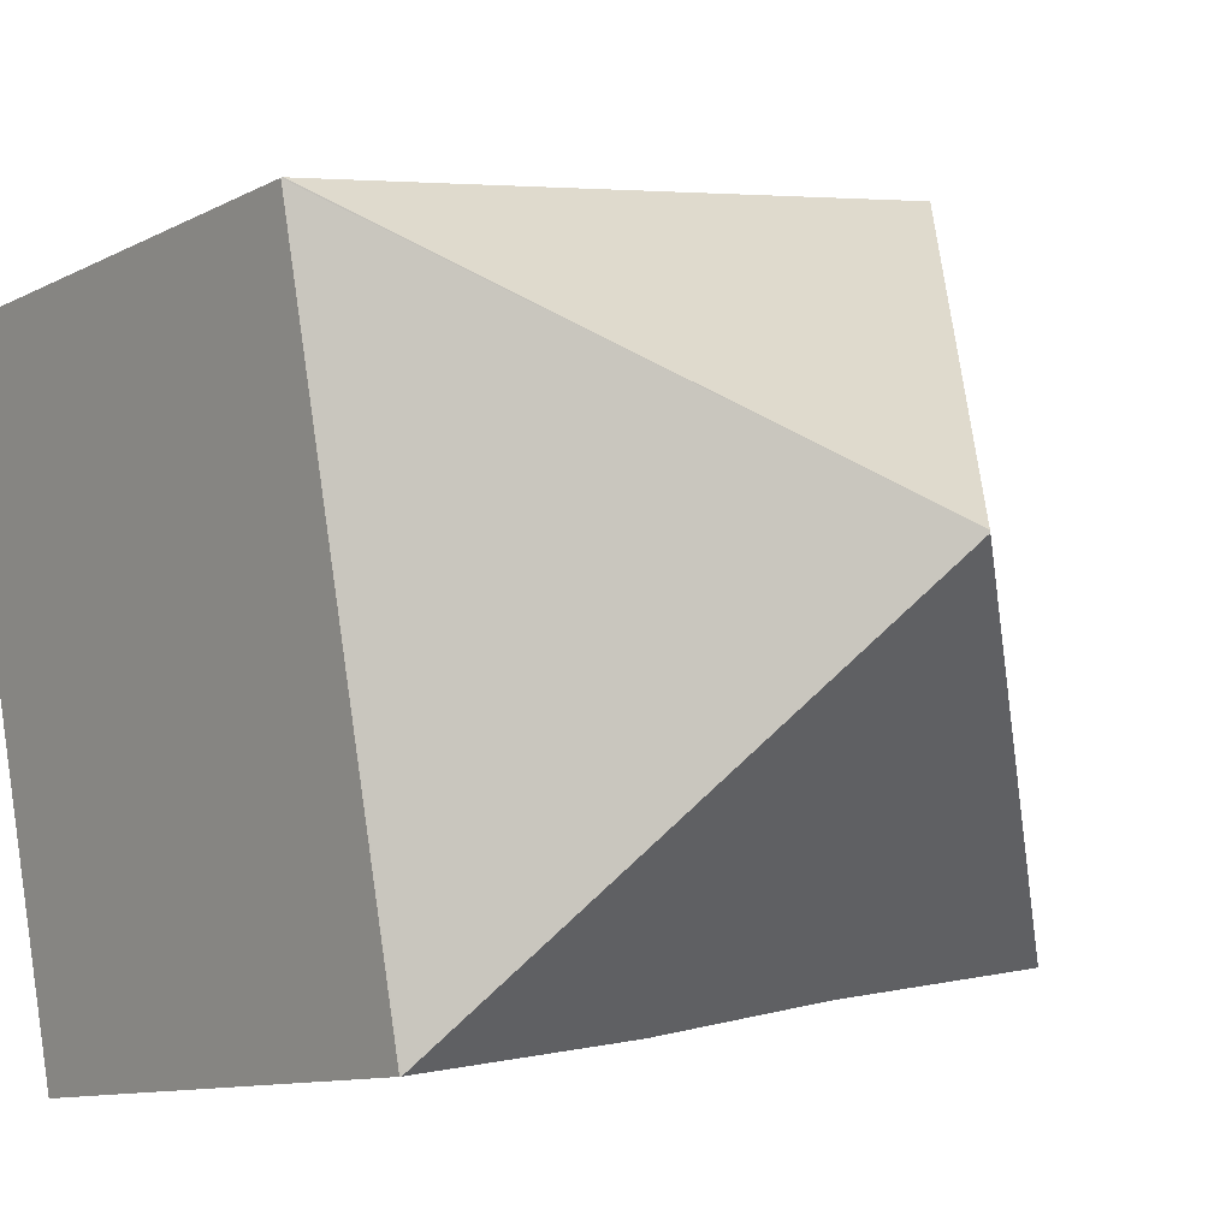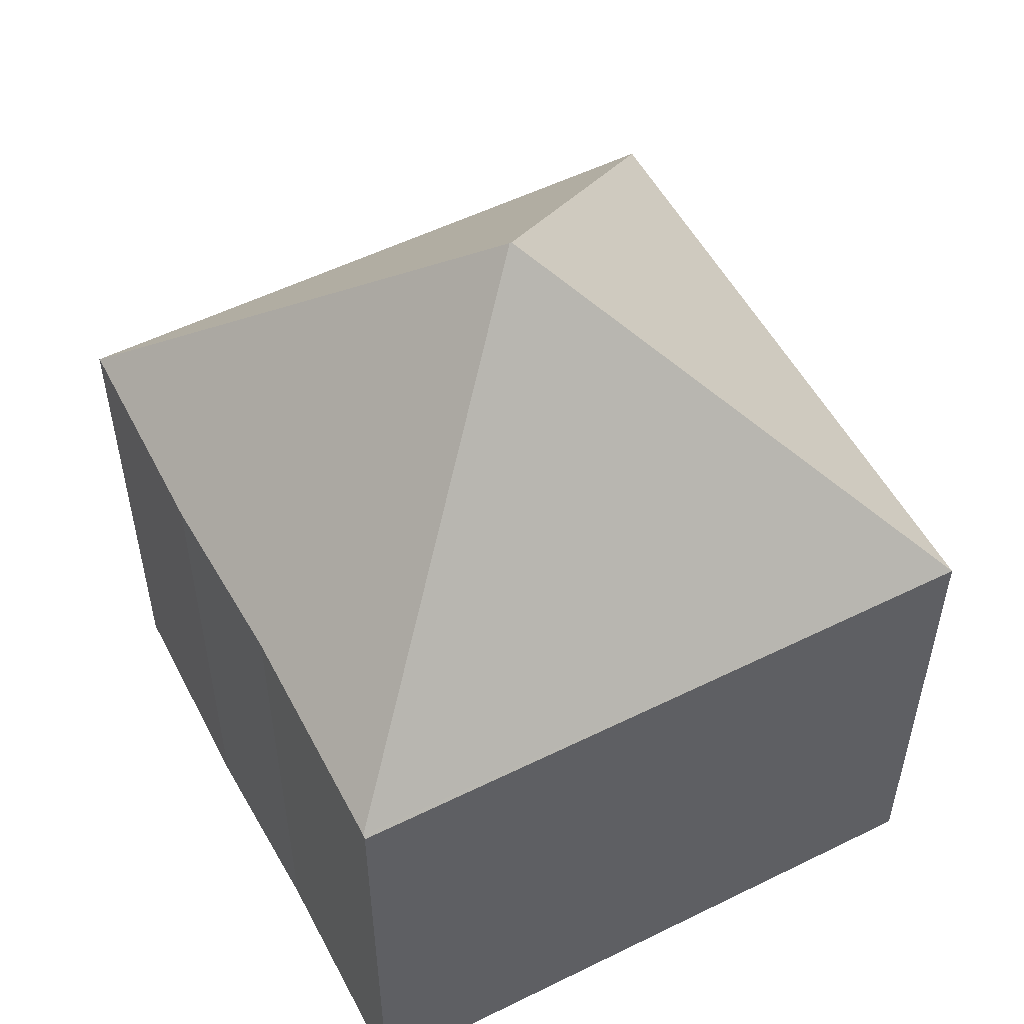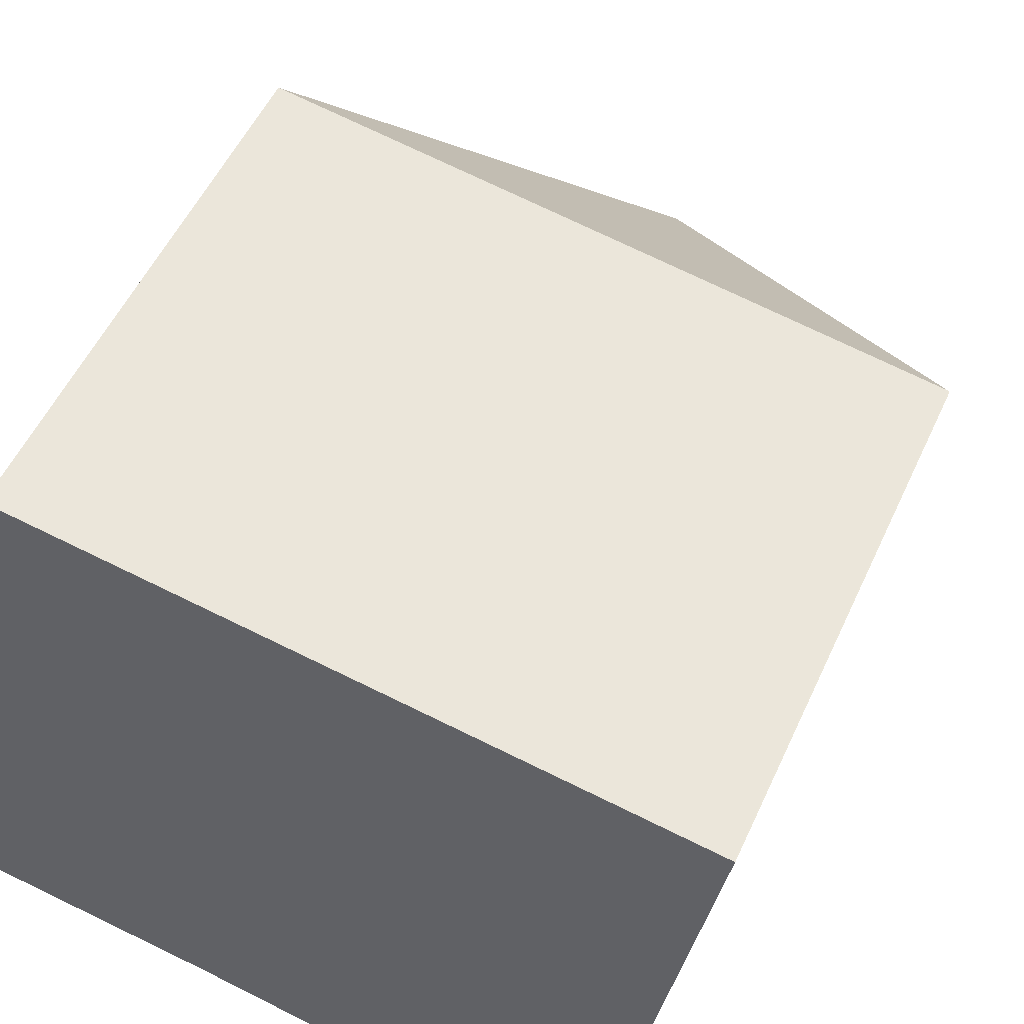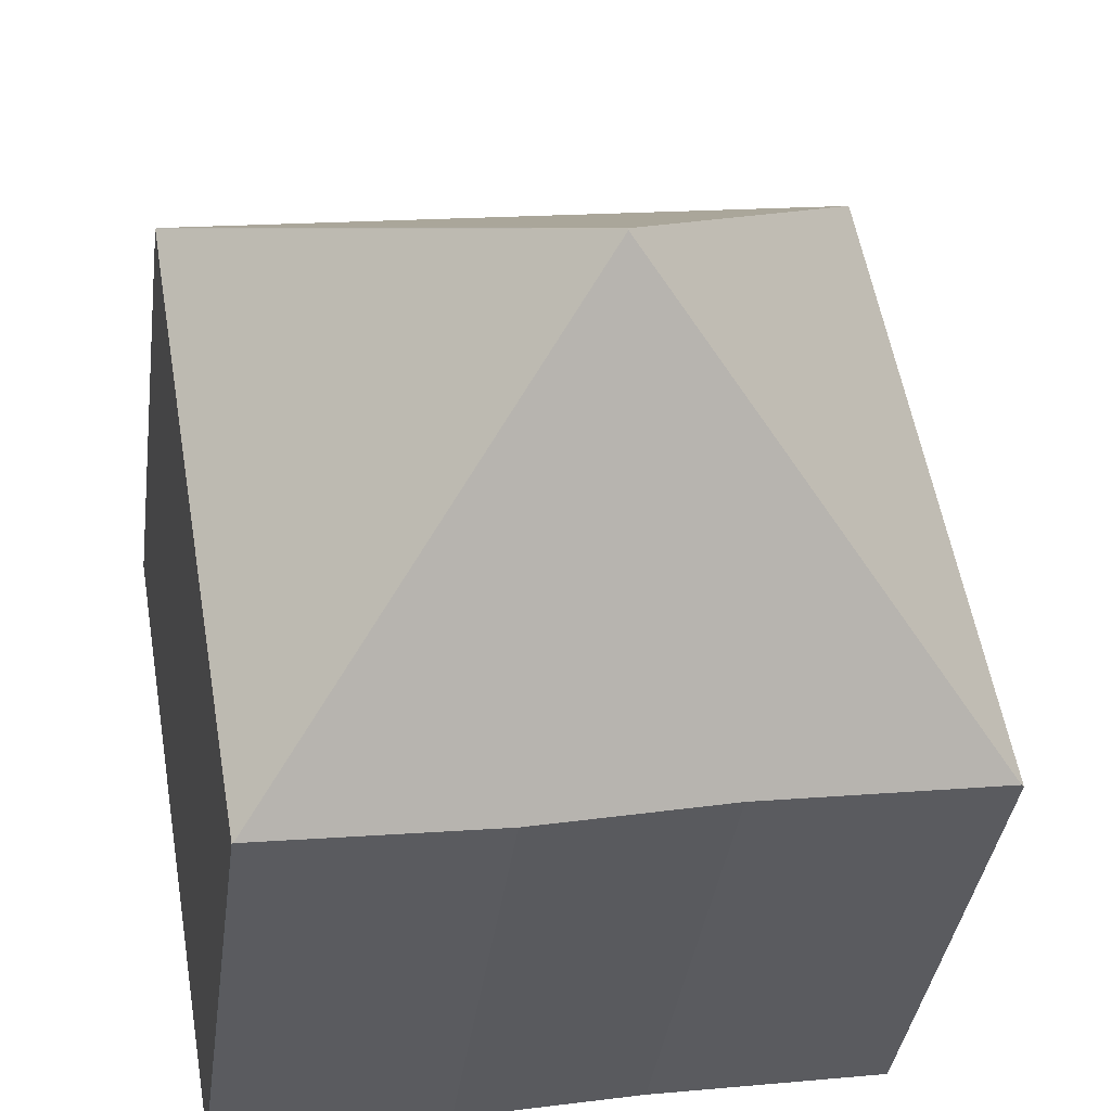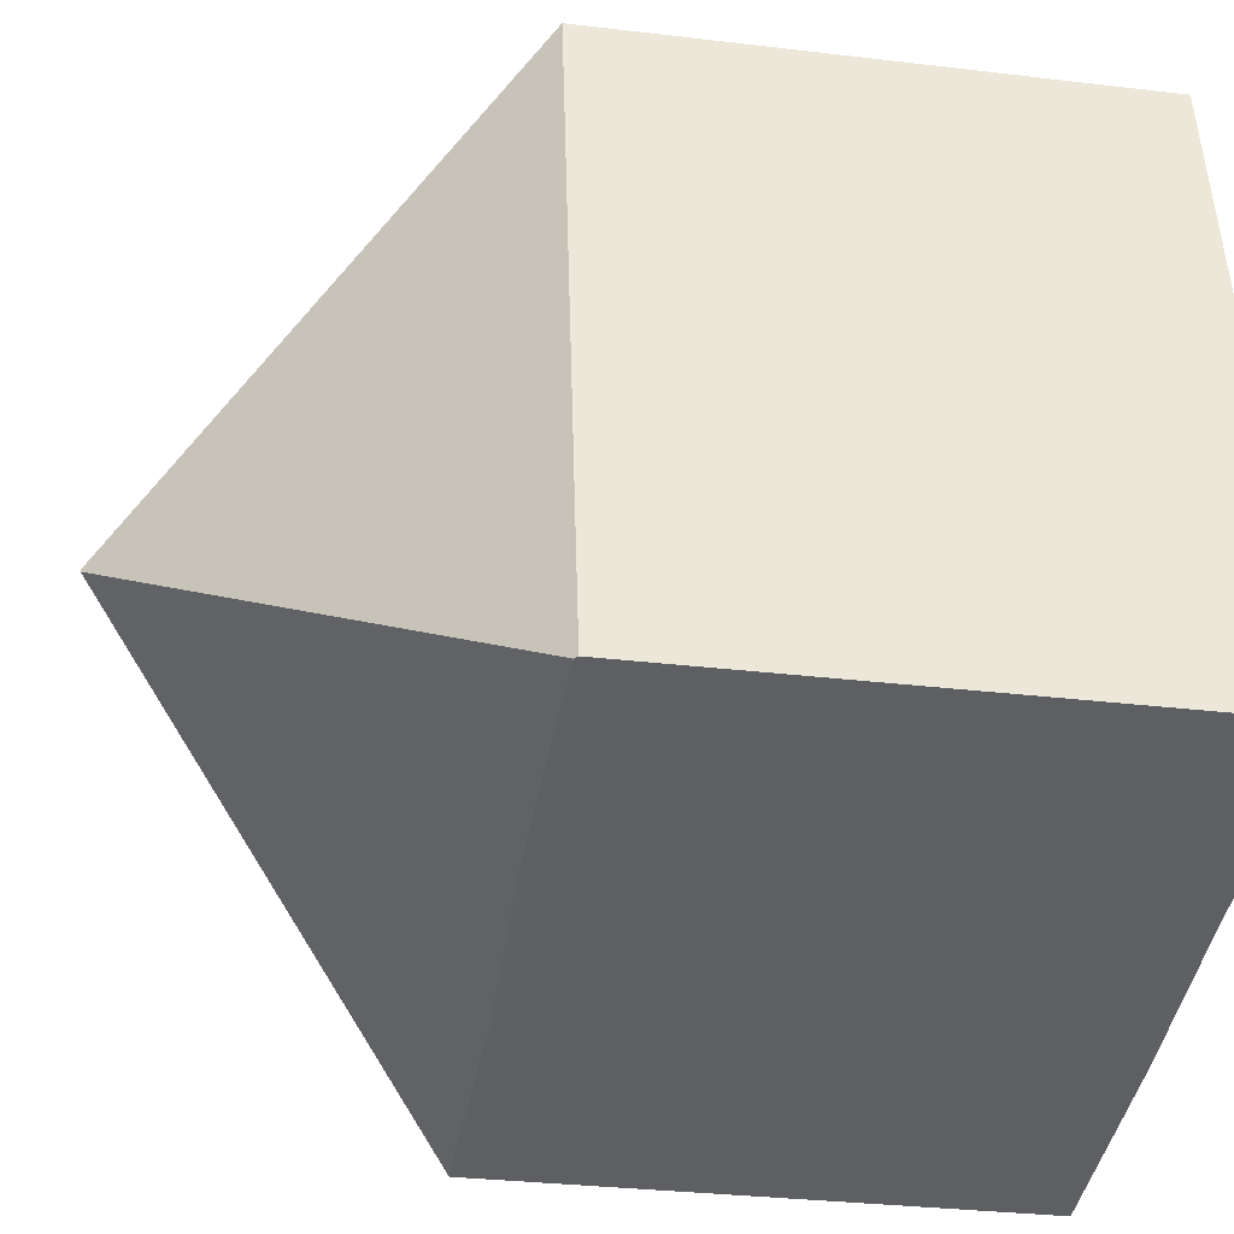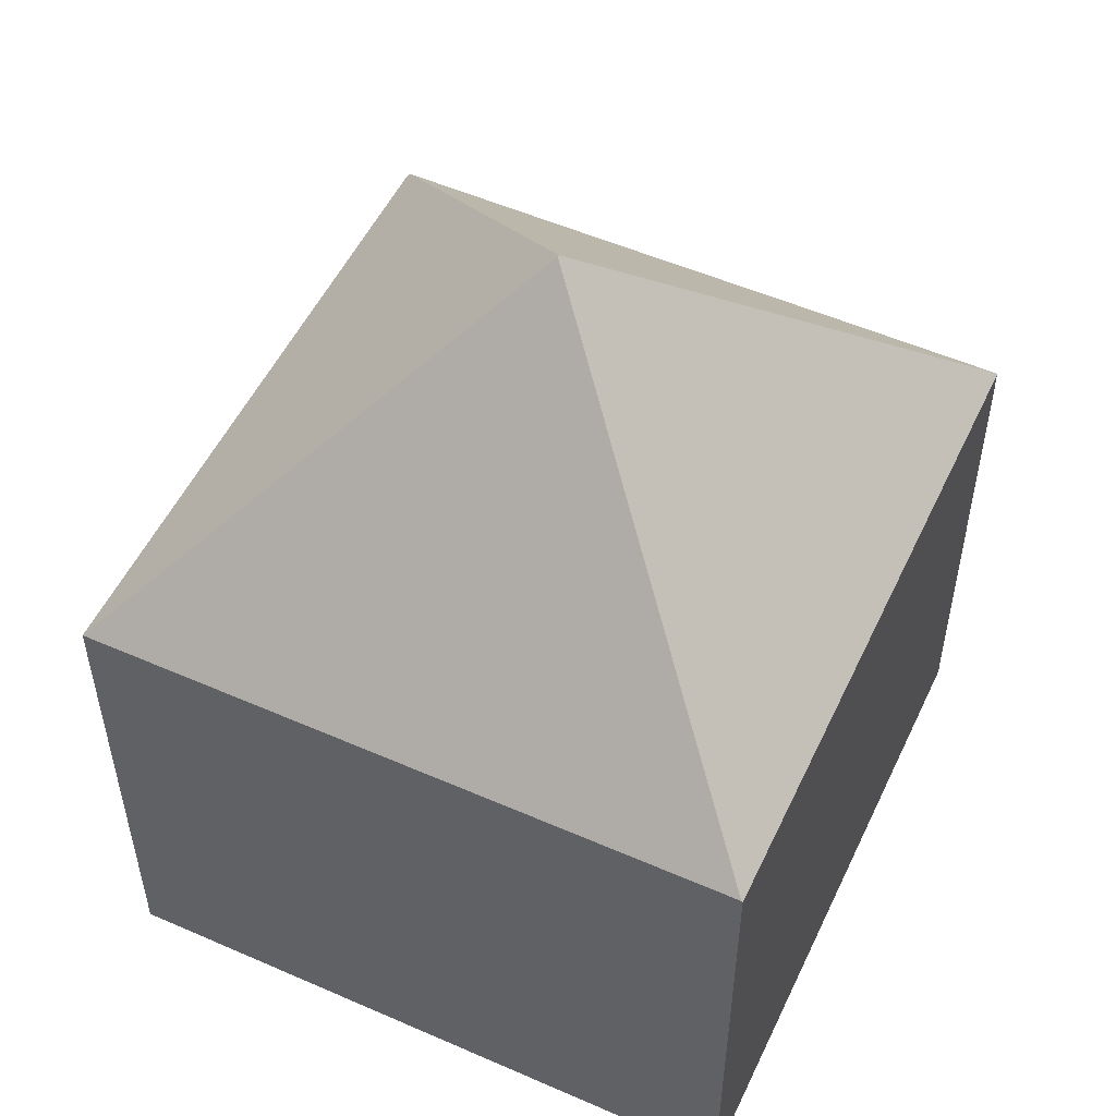
<metadata>
{"format":"obj","ext":"obj","renderer":"f3d","projection":"perspective","resolution":1024,"background":"white","views":[{"elev":-10.5,"azim":142.0,"up":"+Z"},{"elev":53.9,"azim":-108.2,"up":"+Y"},{"elev":52.6,"azim":24.1,"up":"+Z"},{"elev":-37.1,"azim":172.5,"up":"+Z"},{"elev":-31.6,"azim":-99.6,"up":"+Z"},{"elev":53.0,"azim":34.7,"up":"+Y"}]}
</metadata>
<code>
v  5.556 12.55 3.921
v  3.476 7.67 -0.553
v  0.044 7.639 -0.007
v  6.181 7.594 -1.083
v  9.485 7.64 -1.592
v  1.594 7.594 9.517
v  0 7.594 4.65e-16
v  5.561 12.55 3.951
v  11.12 7.594 7.916
v  11.14 7.573 7.913
v  9.502 7.622 -1.595
v  0 0 0
v  3.476 3.386e-17 -0.553
v  0.044 4.286e-19 -0.007
v  9.485 9.748e-17 -1.592
v  9.502 9.767e-17 -1.595
v  6.181 6.631e-17 -1.083
v  1.594 -5.827e-16 9.517
v  11.12 -4.847e-16 7.916
v  11.14 -4.845e-16 7.913
g defaultobject
f 1 2 3
f 2 1 4
f 4 1 5
f 6 3 7
f 3 6 1
f 1 6 8
f 8 6 9
f 8 9 10
f 5 10 11
f 10 5 1
f 10 1 8
f 2 7 3
f 7 2 12
f 12 2 13
f 12 13 14
f 11 15 5
f 15 11 16
f 15 4 5
f 4 15 17
f 4 13 2
f 13 4 17
f 12 6 7
f 6 12 18
f 18 9 6
f 9 18 19
f 9 19 10
f 10 19 20
f 10 16 11
f 16 10 20
f 19 16 20
f 16 19 18
f 16 18 15
f 15 18 13
f 13 18 14
f 14 18 12
f 15 13 17

</code>
